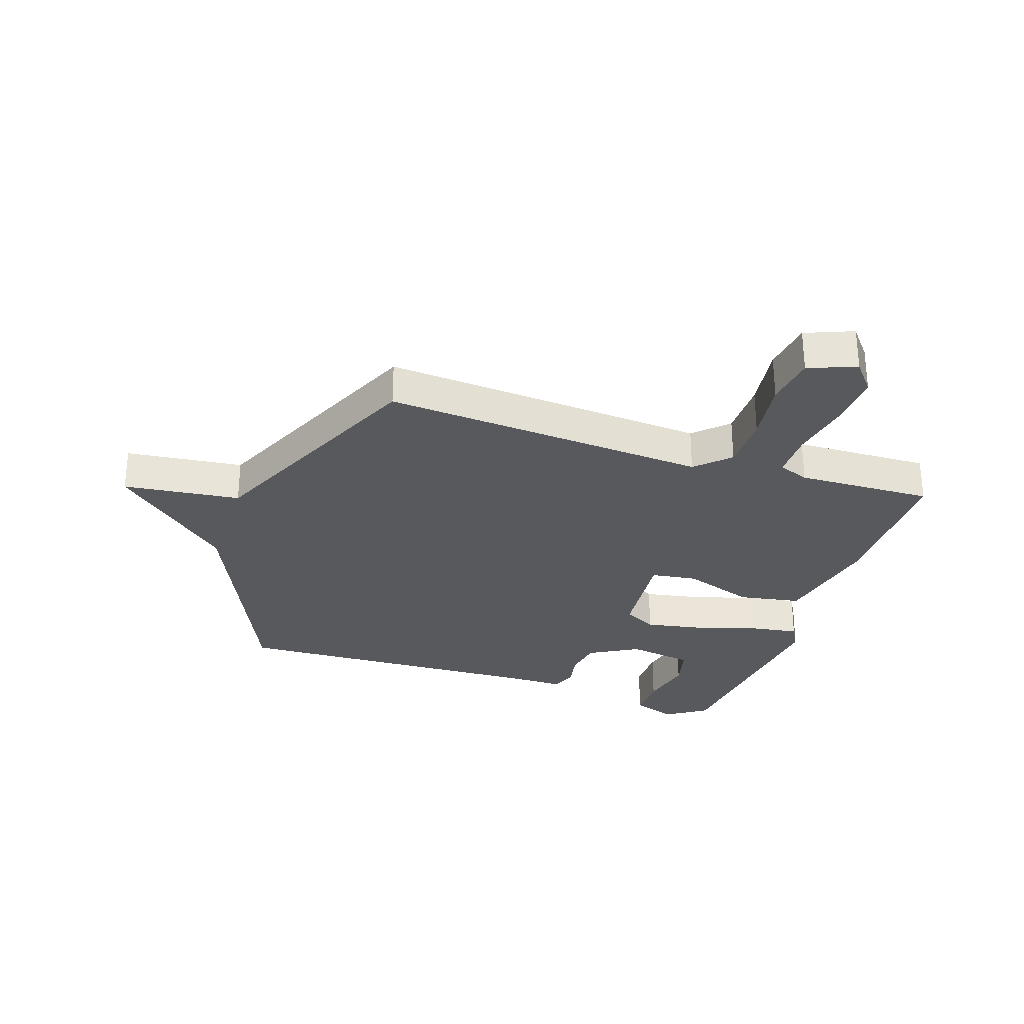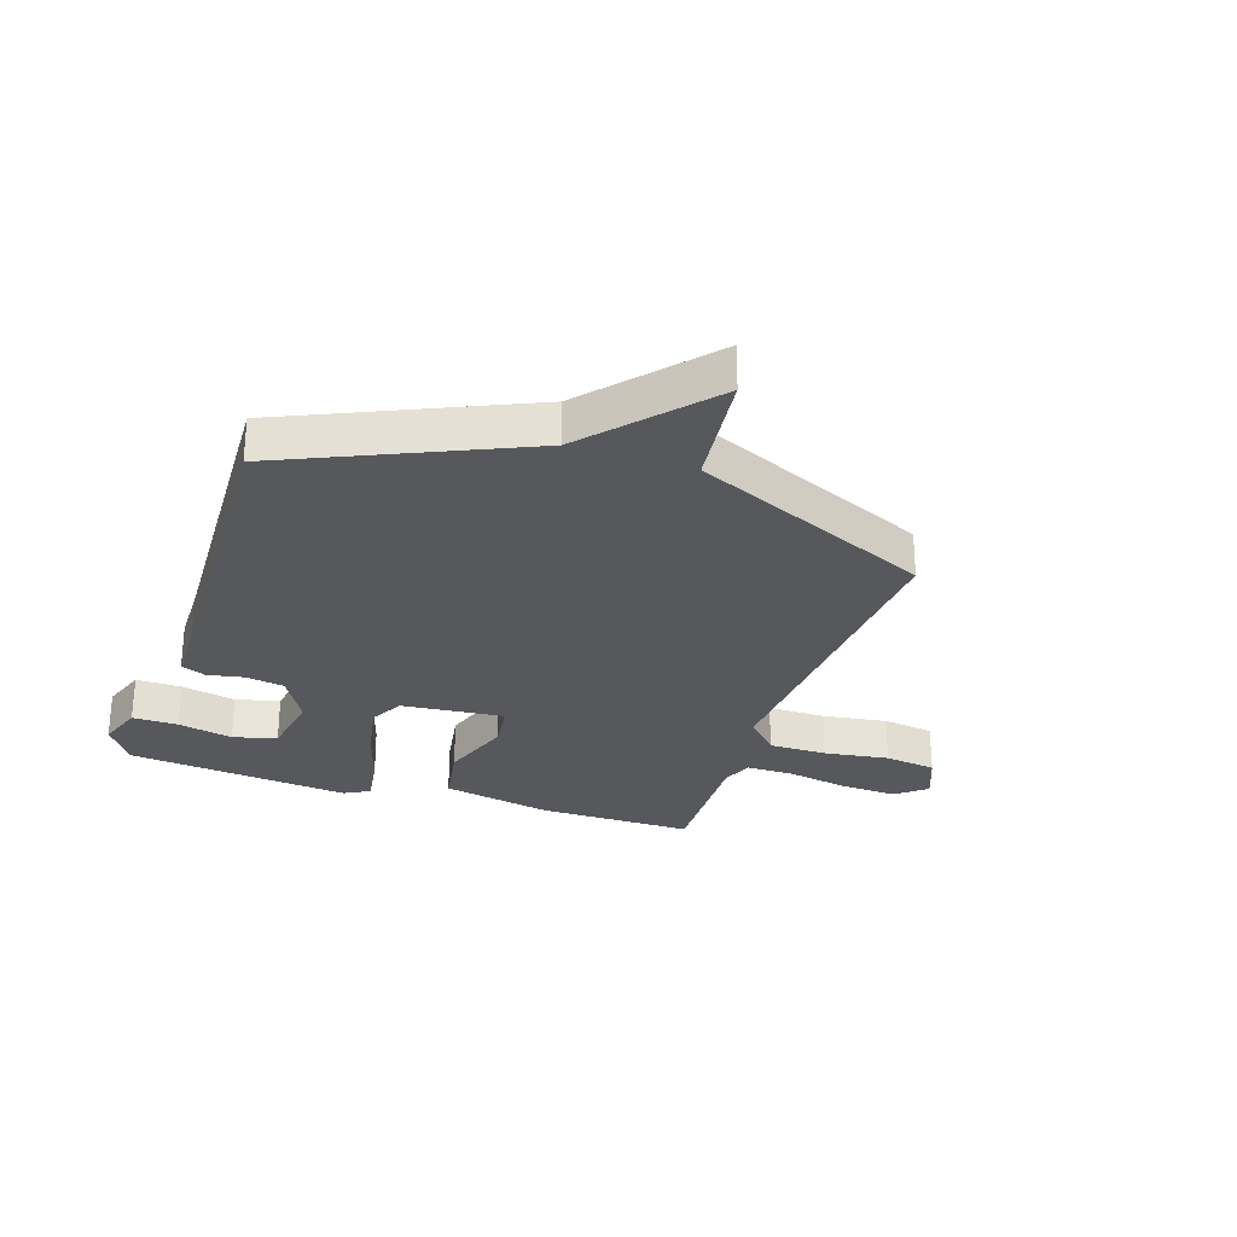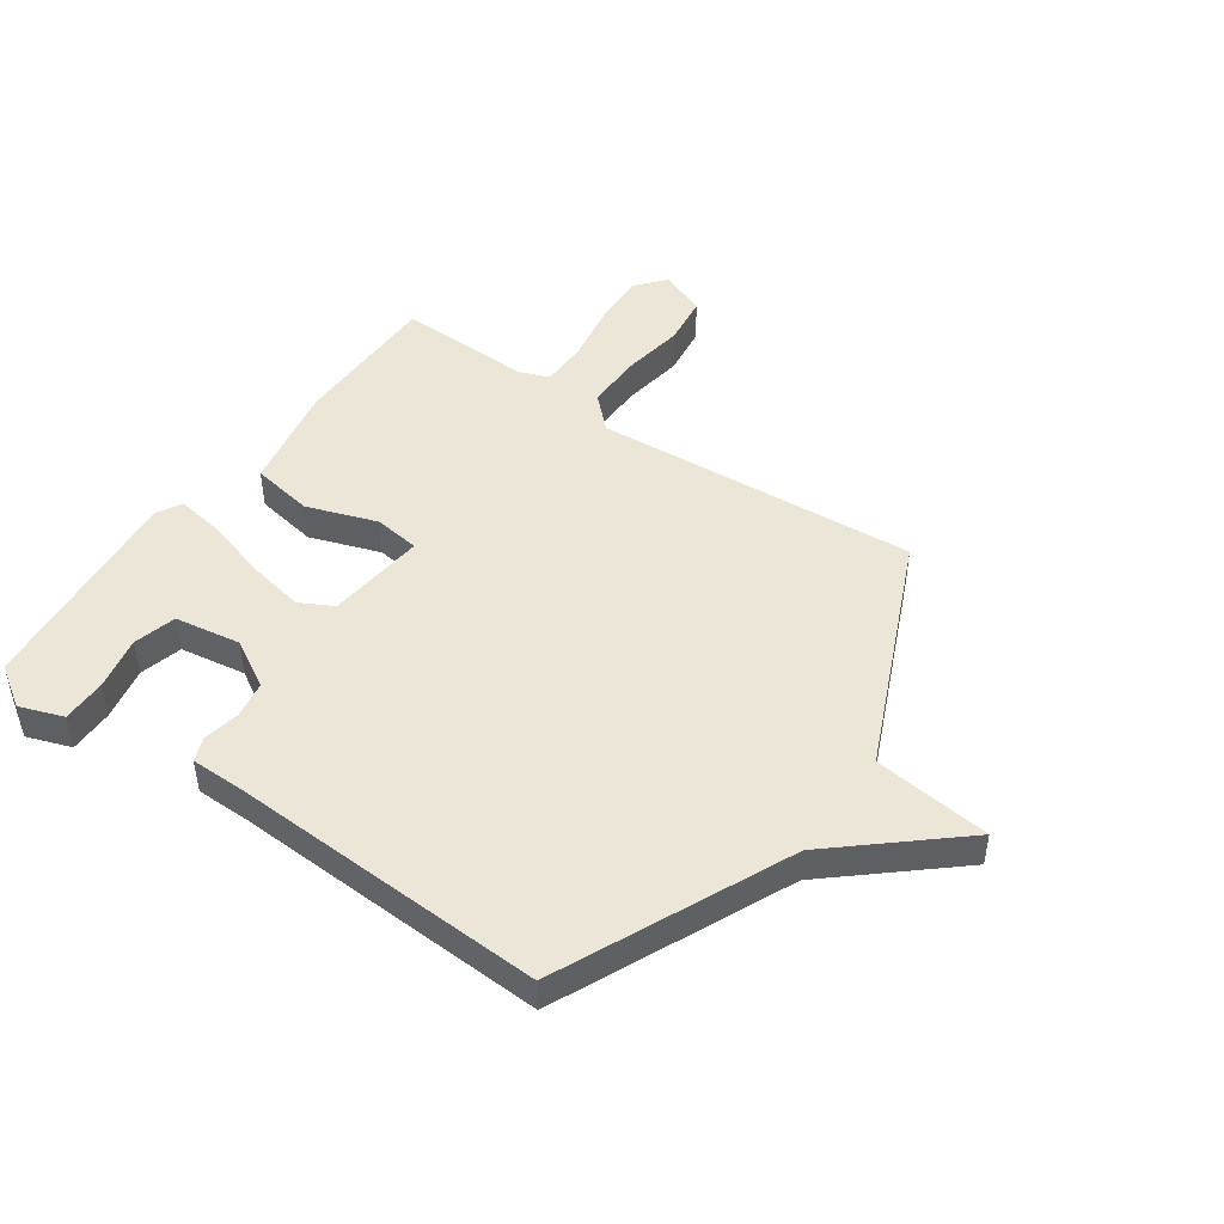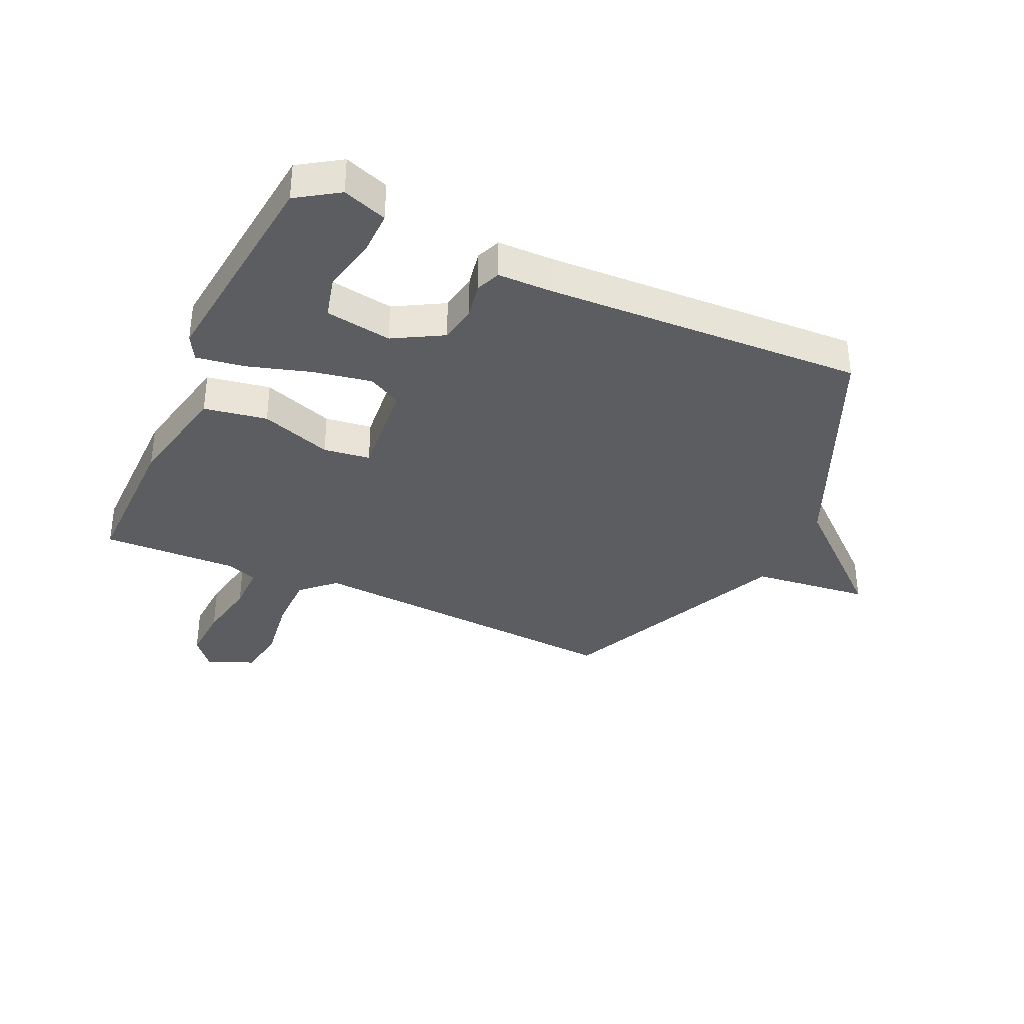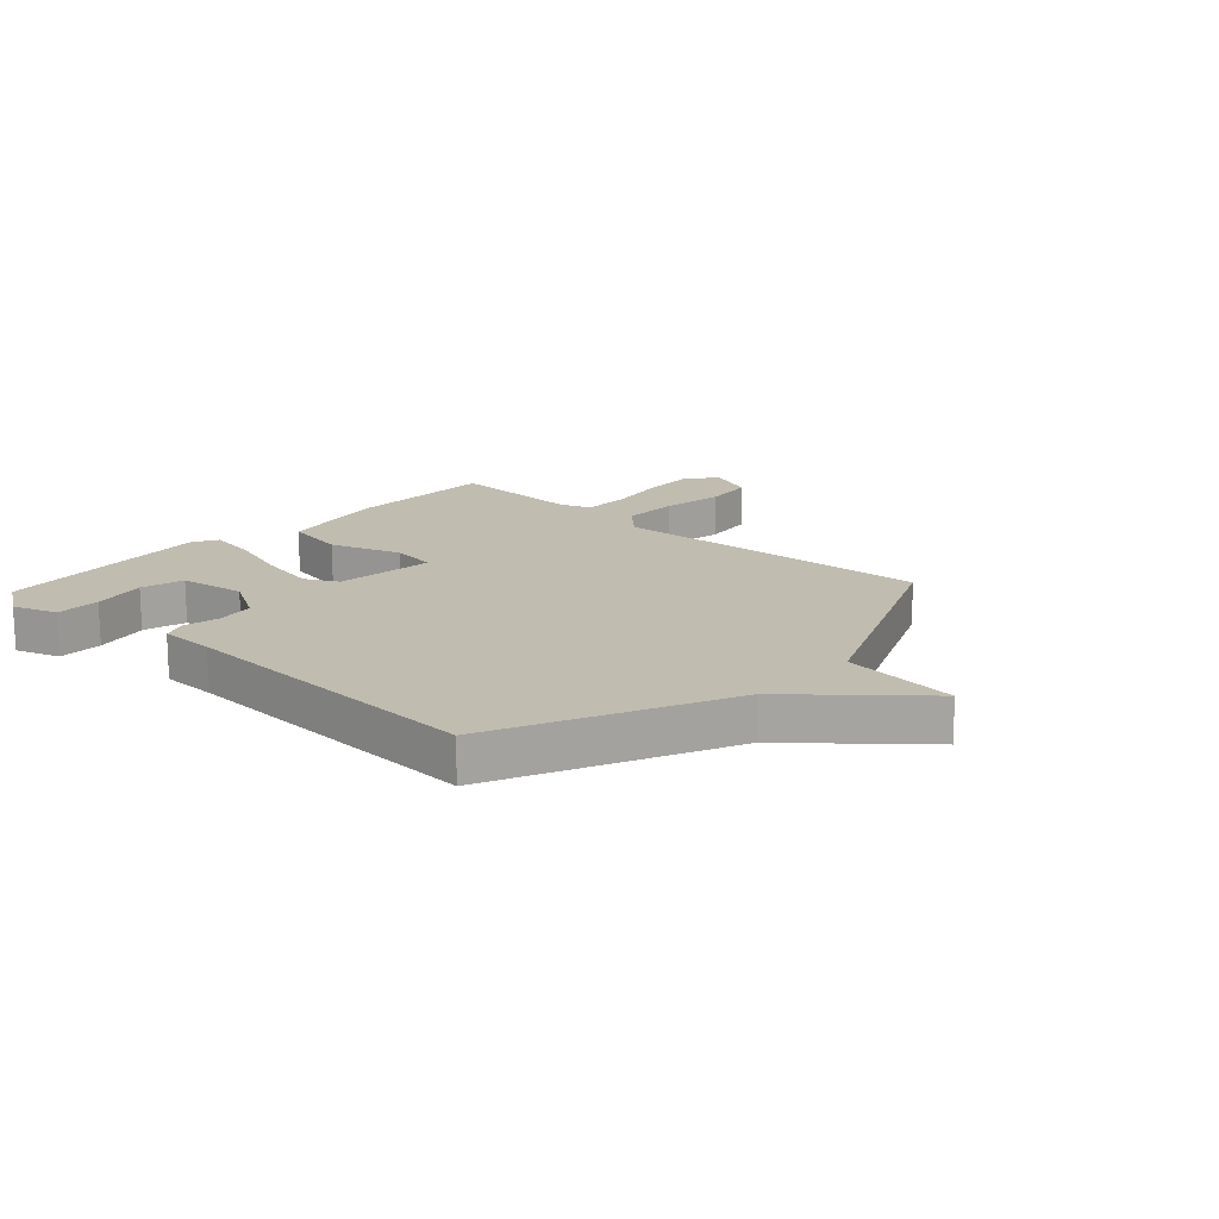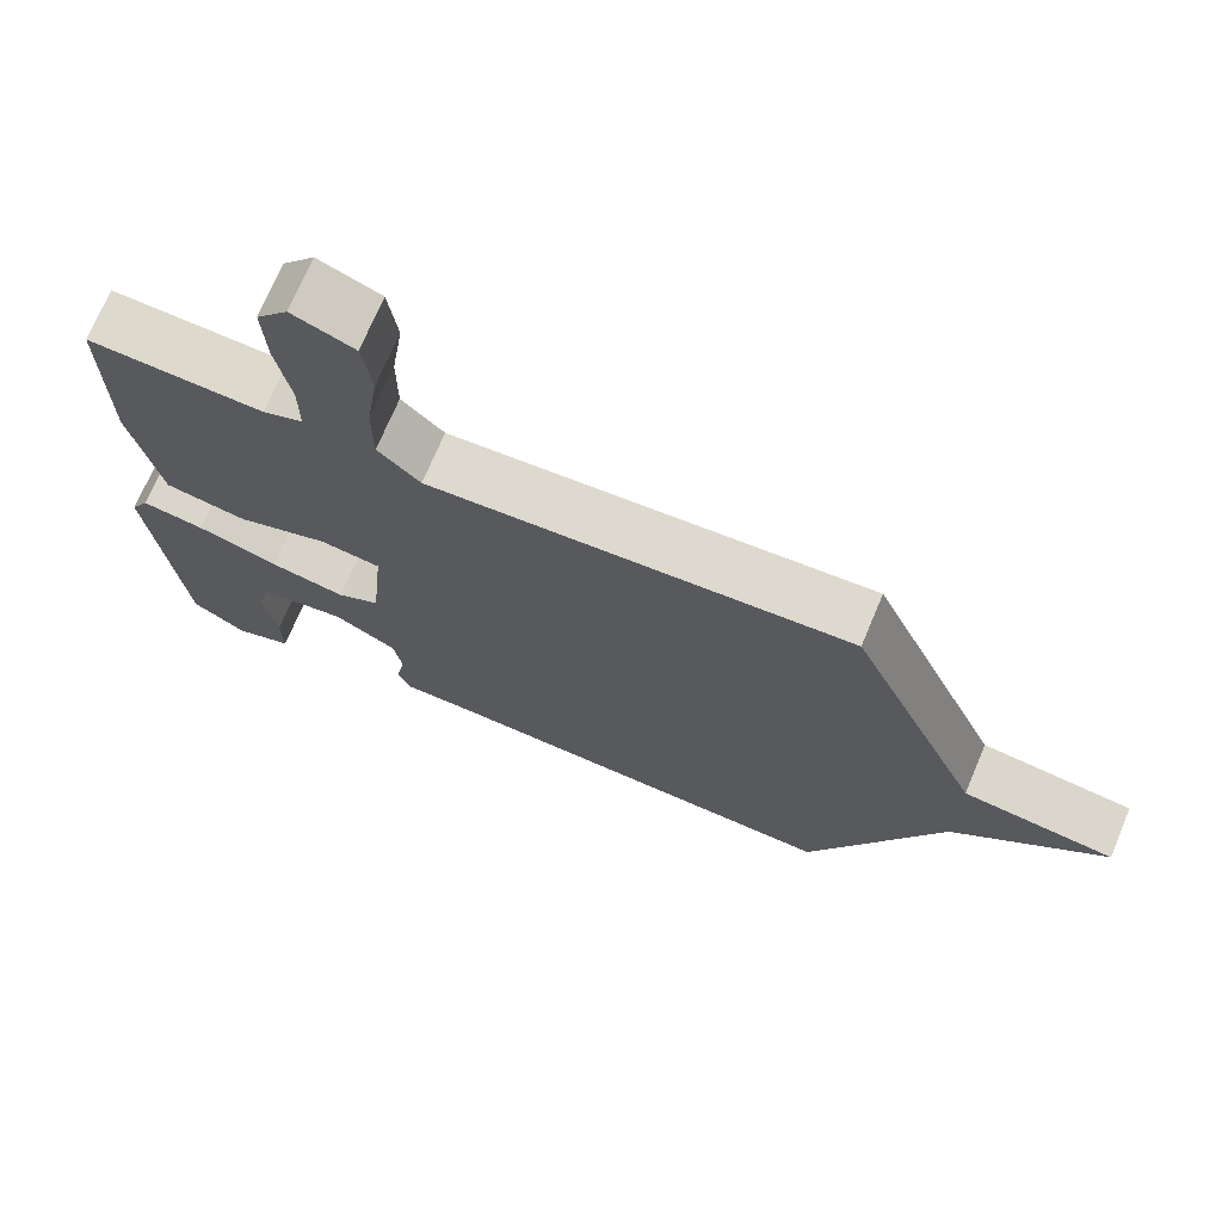
<metadata>
{"format":"obj","ext":"obj","renderer":"f3d","projection":"perspective","resolution":1024,"background":"white","views":[{"elev":-29.6,"azim":-18.6,"up":"+Y"},{"elev":-28.0,"azim":-108.6,"up":"+Y"},{"elev":46.6,"azim":-145.0,"up":"+Y"},{"elev":-35.5,"azim":155.3,"up":"+Y"},{"elev":16.3,"azim":-137.2,"up":"+Y"},{"elev":71.6,"azim":-157.2,"up":"+Z"}]}
</metadata>
<code>
v -0.5 0.07 0.5
v 0.061 0.07 0.462
v 0.117 0.07 0.516
v 0.117 0.07 0.614
v 0.101 0.07 0.724
v 0.113 0.07 0.812
v 0.195 0.07 0.845
v 0.237 0.07 0.794
v 0.232 0.07 0.698
v 0.213 0.07 0.593
v 0.213 0.07 0.512
v 0.266 0.07 0.492
v 0.5 0.07 0.5
v 0.499 0.07 0.236
v 0.461 0.07 0.048
v 0.353 0.07 0.029
v 0.231 0.07 0.071
v 0.151 0.07 0.06
v 0.168 0.07 -0.113
v 0.225 0.07 -0.143
v 0.325 0.07 -0.124
v 0.433 0.07 -0.091
v 0.516 0.07 -0.078
v 0.54 0.07 -0.121
v 0.5 0.07 -0.5
v 0.429 0.07 -0.547
v 0.353 0.07 -0.52
v 0.354 0.07 -0.443
v 0.374 0.07 -0.35
v 0.355 0.07 -0.276
v 0.241 0.07 -0.258
v 0.157 0.07 -0.306
v 0.146 0.07 -0.371
v 0.158 0.07 -0.433
v 0.141 0.07 -0.475
v 0.045 0.07 -0.476
v -0.5 0.07 -0.5
v -0.678 0.07 -0.103
v -0.88 0.07 0.073
v -0.678 0.07 0.097
v -0.5 0 0.5
v 0.061 0 0.462
v 0.117 0 0.516
v 0.117 0 0.614
v 0.101 0 0.724
v 0.113 0 0.812
v 0.195 0 0.845
v 0.237 0 0.794
v 0.232 0 0.698
v 0.213 0 0.593
v 0.213 0 0.512
v 0.266 0 0.492
v 0.5 0 0.5
v 0.499 0 0.236
v 0.461 0 0.048
v 0.353 0 0.029
v 0.231 0 0.071
v 0.151 0 0.06
v 0.168 0 -0.113
v 0.225 0 -0.143
v 0.325 0 -0.124
v 0.433 0 -0.091
v 0.516 0 -0.078
v 0.54 0 -0.121
v 0.5 0 -0.5
v 0.429 0 -0.547
v 0.353 0 -0.52
v 0.354 0 -0.443
v 0.374 0 -0.35
v 0.355 0 -0.276
v 0.241 0 -0.258
v 0.157 0 -0.306
v 0.146 0 -0.371
v 0.158 0 -0.433
v 0.141 0 -0.475
v 0.045 0 -0.476
v -0.5 0 -0.5
v -0.678 0 -0.103
v -0.88 0 0.073
v -0.678 0 0.097
f 38 39 40
f 40 1 2
f 38 40 2
f 37 38 2
f 36 37 2
f 33 34 35 36
f 36 2 3
f 33 36 3
f 32 33 3
f 27 28 29
f 26 27 29
f 25 26 29
f 24 25 29
f 23 24 29
f 22 23 29
f 21 22 29 30
f 20 21 30 31
f 15 16 17
f 14 15 17
f 13 14 17
f 12 13 17
f 11 12 17 18
f 10 11 18
f 8 9 10
f 7 8 10
f 6 7 10
f 5 6 10
f 4 5 10
f 4 10 18
f 3 4 18
f 32 3 18
f 19 20 31 32
f 18 19 32
f 80 79 78
f 42 41 80
f 42 80 78
f 42 78 77
f 42 77 76
f 76 75 74 73
f 43 42 76
f 43 76 73
f 43 73 72
f 69 68 67
f 69 67 66
f 69 66 65
f 69 65 64
f 69 64 63
f 69 63 62
f 70 69 62 61
f 71 70 61 60
f 57 56 55
f 57 55 54
f 57 54 53
f 57 53 52
f 58 57 52 51
f 58 51 50
f 50 49 48
f 50 48 47
f 50 47 46
f 50 46 45
f 50 45 44
f 58 50 44
f 58 44 43
f 58 43 72
f 72 71 60 59
f 72 59 58
f 1 41 42 2
f 2 42 43 3
f 3 43 44 4
f 4 44 45 5
f 5 45 46 6
f 6 46 47 7
f 7 47 48 8
f 8 48 49 9
f 9 49 50 10
f 10 50 51 11
f 11 51 52 12
f 12 52 53 13
f 13 53 54 14
f 14 54 55 15
f 15 55 56 16
f 16 56 57 17
f 17 57 58 18
f 18 58 59 19
f 19 59 60 20
f 20 60 61 21
f 21 61 62 22
f 22 62 63 23
f 23 63 64 24
f 24 64 65 25
f 25 65 66 26
f 26 66 67 27
f 27 67 68 28
f 28 68 69 29
f 29 69 70 30
f 30 70 71 31
f 31 71 72 32
f 32 72 73 33
f 33 73 74 34
f 34 74 75 35
f 35 75 76 36
f 36 76 77 37
f 37 77 78 38
f 38 78 79 39
f 39 79 80 40
f 40 80 41 1

</code>
